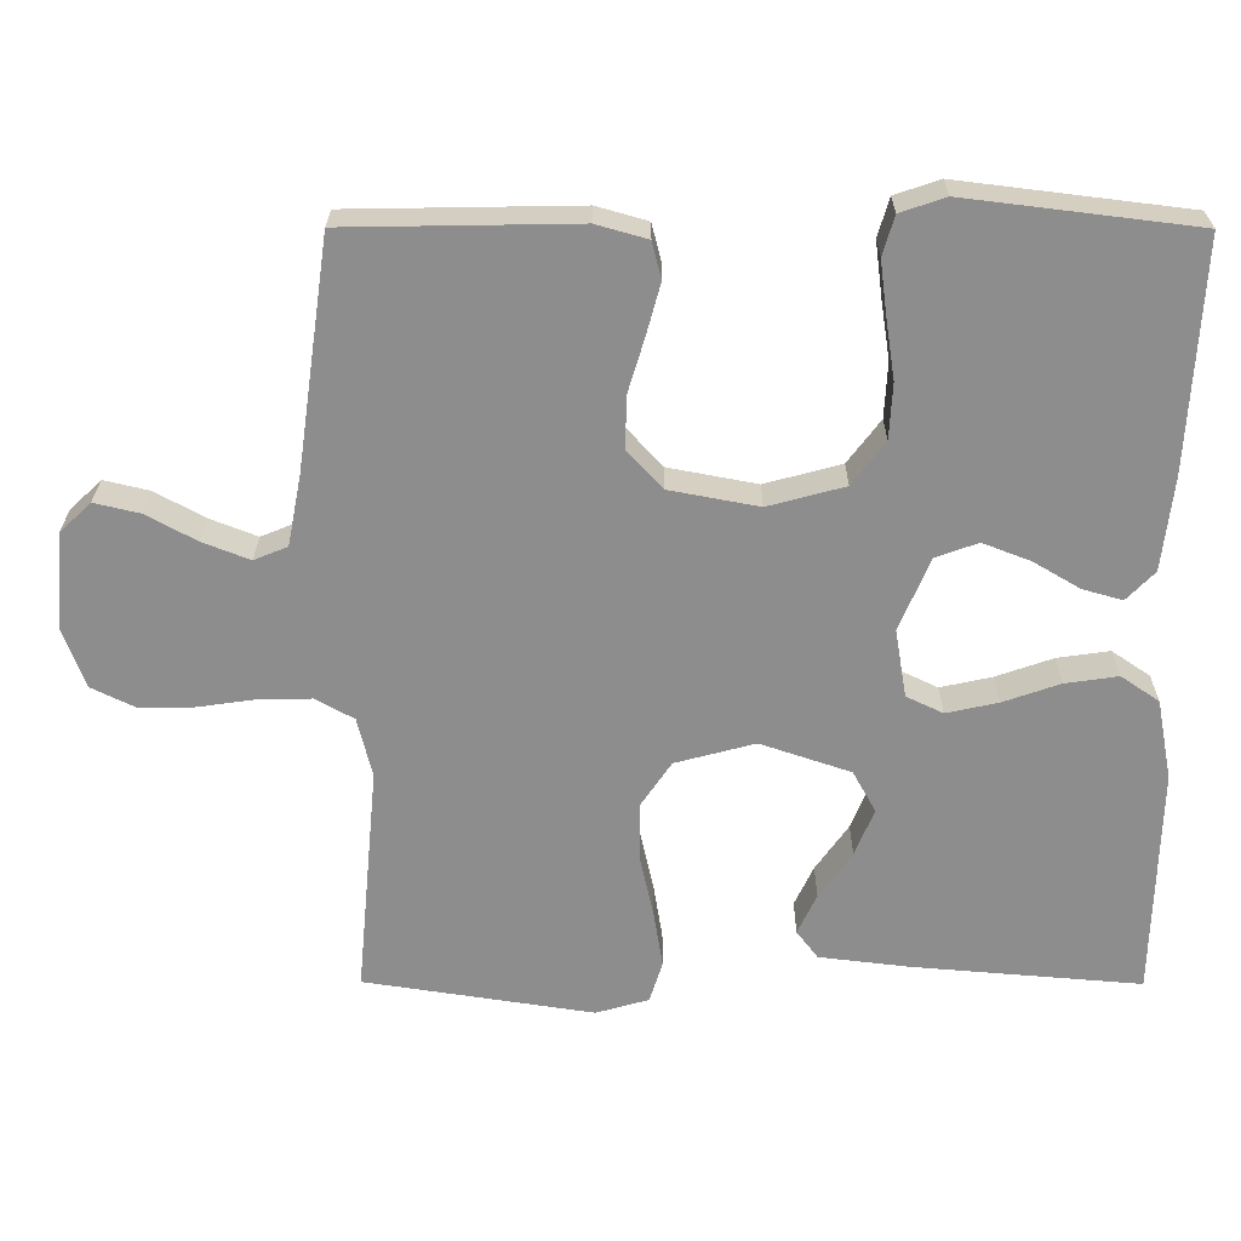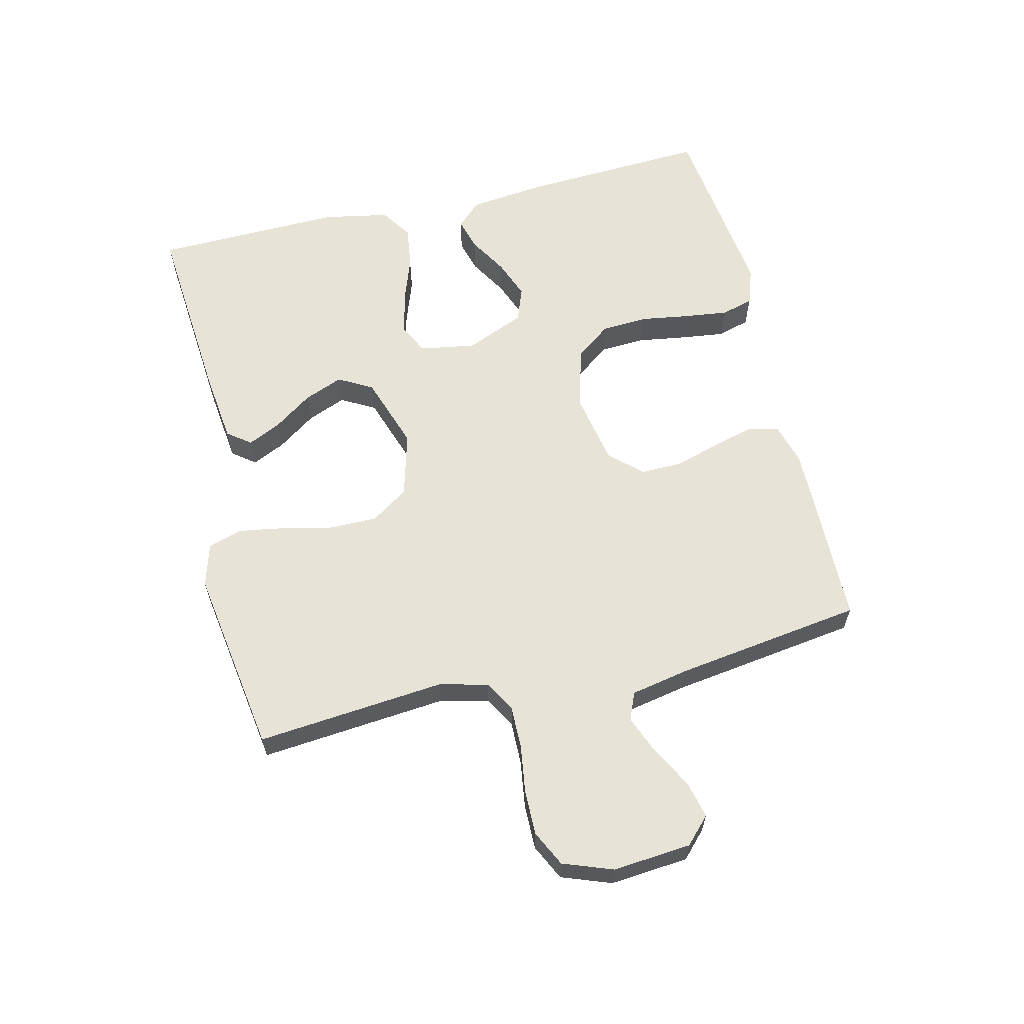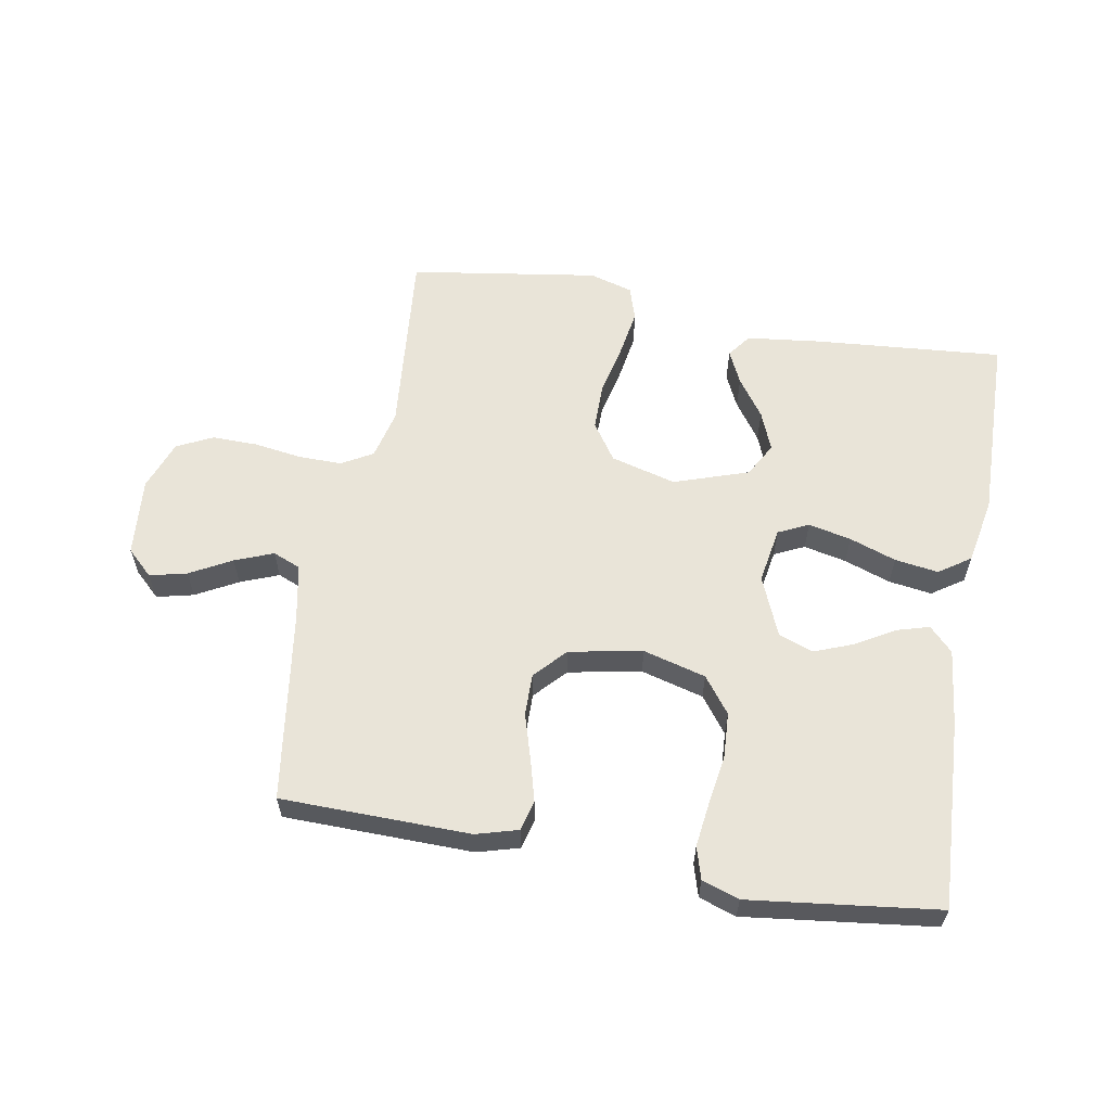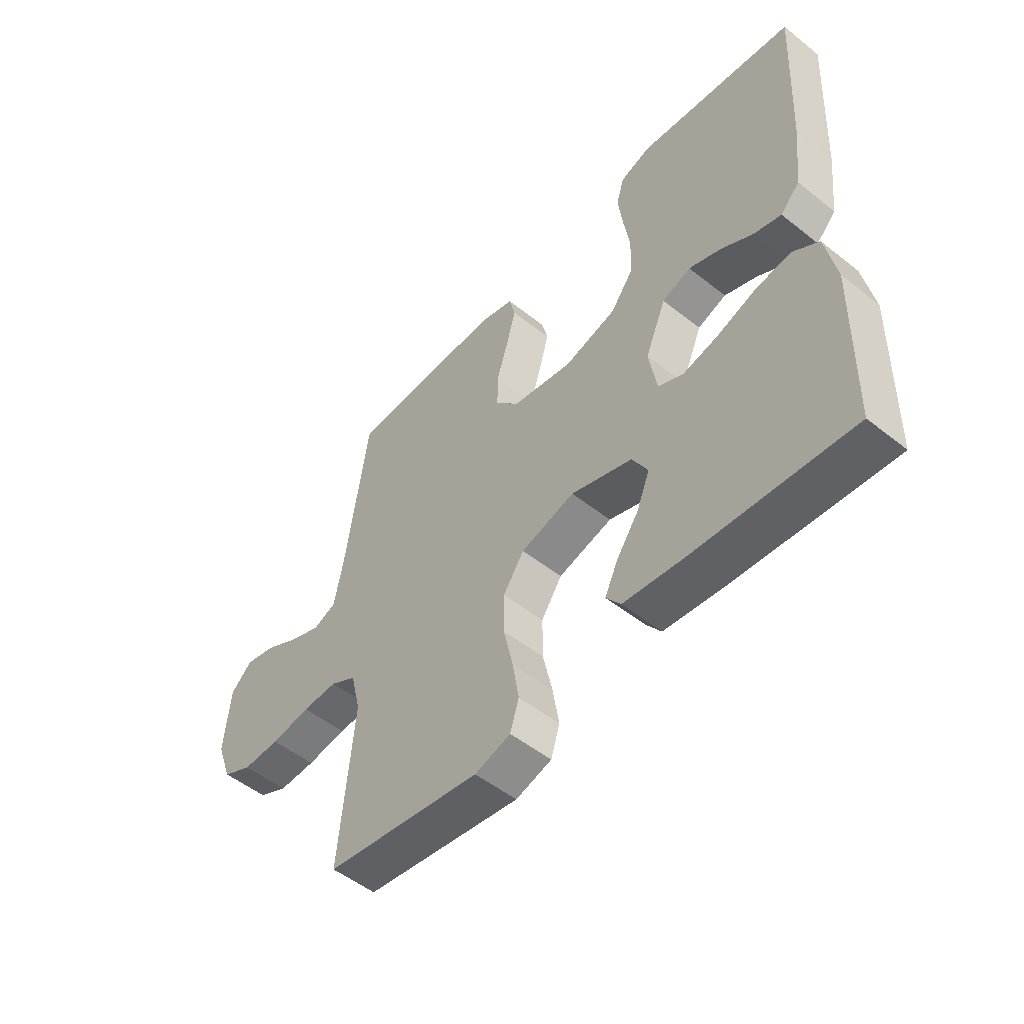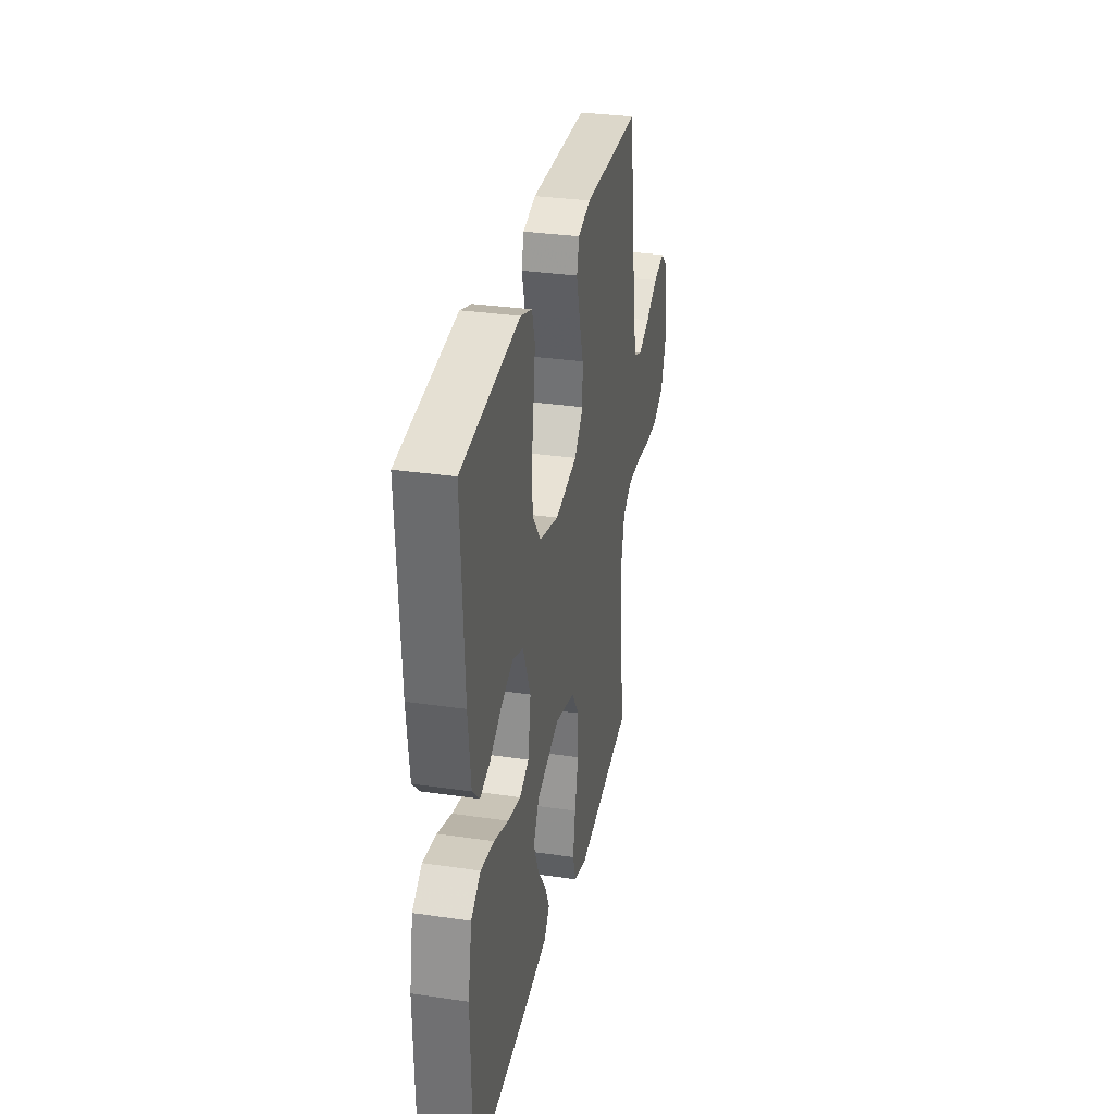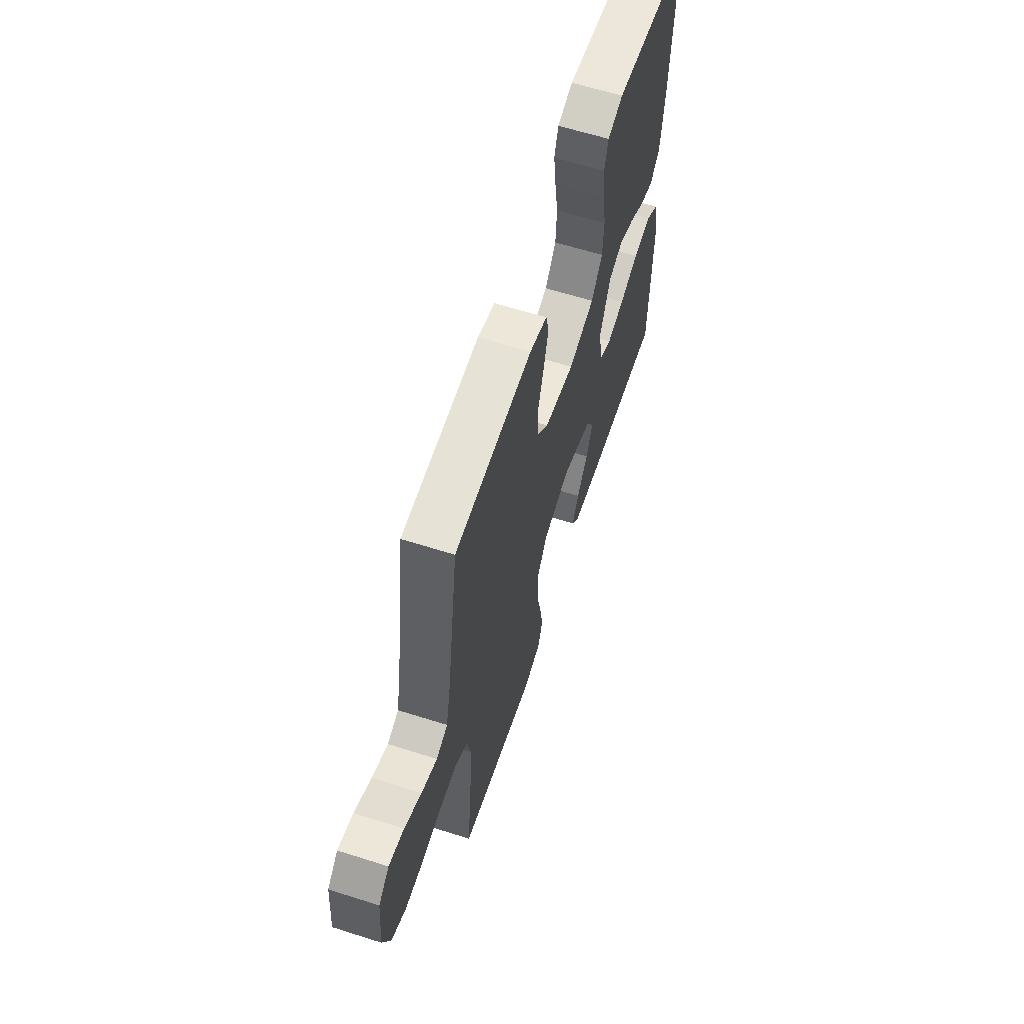
<metadata>
{"format":"obj","ext":"obj","renderer":"f3d","projection":"perspective","resolution":1024,"background":"white","views":[{"elev":25.3,"azim":0.3,"up":"+Z"},{"elev":61.7,"azim":-103.4,"up":"+Y"},{"elev":59.8,"azim":10.1,"up":"+Y"},{"elev":-51.7,"azim":49.3,"up":"+Z"},{"elev":31.7,"azim":101.7,"up":"+Z"},{"elev":62.0,"azim":-72.1,"up":"+Z"}]}
</metadata>
<code>
v -0.5 0.07 0.5
v -0.2 0.07 0.505
v -0.133 0.07 0.486
v -0.121 0.07 0.438
v -0.139 0.07 0.372
v -0.161 0.07 0.299
v -0.162 0.07 0.232
v -0.116 0.07 0.182
v 0 0.07 0.16
v 0.1 0.07 0.187
v 0.143 0.07 0.244
v 0.147 0.07 0.317
v 0.135 0.07 0.395
v 0.126 0.07 0.466
v 0.141 0.07 0.517
v 0.2 0.07 0.537
v 0.5 0.07 0.5
v 0.484 0.07 0.2
v 0.47 0.07 0.078
v 0.433 0.07 0.04
v 0.381 0.07 0.055
v 0.32 0.07 0.091
v 0.258 0.07 0.115
v 0.203 0.07 0.095
v 0.163 0.07 0
v 0.178 0.07 -0.089
v 0.226 0.07 -0.112
v 0.294 0.07 -0.097
v 0.368 0.07 -0.071
v 0.437 0.07 -0.061
v 0.487 0.07 -0.095
v 0.507 0.07 -0.2
v 0.5 0.07 -0.5
v 0.2 0.07 -0.475
v 0.083 0.07 -0.461
v 0.055 0.07 -0.424
v 0.08 0.07 -0.371
v 0.123 0.07 -0.31
v 0.148 0.07 -0.248
v 0.118 0.07 -0.194
v 0 0.07 -0.154
v -0.104 0.07 -0.182
v -0.144 0.07 -0.241
v -0.144 0.07 -0.317
v -0.126 0.07 -0.398
v -0.114 0.07 -0.472
v -0.131 0.07 -0.526
v -0.2 0.07 -0.546
v -0.5 0.07 -0.5
v -0.472 0.07 -0.2
v -0.491 0.07 -0.122
v -0.541 0.07 -0.094
v -0.609 0.07 -0.095
v -0.685 0.07 -0.106
v -0.757 0.07 -0.107
v -0.814 0.07 -0.079
v -0.843 0.07 0
v -0.832 0.07 0.125
v -0.791 0.07 0.164
v -0.732 0.07 0.15
v -0.666 0.07 0.114
v -0.605 0.07 0.09
v -0.561 0.07 0.108
v -0.543 0.07 0.2
v -0.5 0 0.5
v -0.2 0 0.505
v -0.133 0 0.486
v -0.121 0 0.438
v -0.139 0 0.372
v -0.161 0 0.299
v -0.162 0 0.232
v -0.116 0 0.182
v 0 0 0.16
v 0.1 0 0.187
v 0.143 0 0.244
v 0.147 0 0.317
v 0.135 0 0.395
v 0.126 0 0.466
v 0.141 0 0.517
v 0.2 0 0.537
v 0.5 0 0.5
v 0.484 0 0.2
v 0.47 0 0.078
v 0.433 0 0.04
v 0.381 0 0.055
v 0.32 0 0.091
v 0.258 0 0.115
v 0.203 0 0.095
v 0.163 0 0
v 0.178 0 -0.089
v 0.226 0 -0.112
v 0.294 0 -0.097
v 0.368 0 -0.071
v 0.437 0 -0.061
v 0.487 0 -0.095
v 0.507 0 -0.2
v 0.5 0 -0.5
v 0.2 0 -0.475
v 0.083 0 -0.461
v 0.055 0 -0.424
v 0.08 0 -0.371
v 0.123 0 -0.31
v 0.148 0 -0.248
v 0.118 0 -0.194
v 0 0 -0.154
v -0.104 0 -0.182
v -0.144 0 -0.241
v -0.144 0 -0.317
v -0.126 0 -0.398
v -0.114 0 -0.472
v -0.131 0 -0.526
v -0.2 0 -0.546
v -0.5 0 -0.5
v -0.472 0 -0.2
v -0.491 0 -0.122
v -0.541 0 -0.094
v -0.609 0 -0.095
v -0.685 0 -0.106
v -0.757 0 -0.107
v -0.814 0 -0.079
v -0.843 0 0
v -0.832 0 0.125
v -0.791 0 0.164
v -0.732 0 0.15
v -0.666 0 0.114
v -0.605 0 0.09
v -0.561 0 0.108
v -0.543 0 0.2
f 58 59 60 61
f 58 61 62
f 57 58 62
f 56 57 62
f 53 54 55 56
f 52 53 56 62
f 51 52 62 63
f 47 48 49 50
f 47 50 51
f 44 45 46 47
f 44 47 51 63
f 35 36 37 38
f 35 38 39
f 34 35 39
f 33 34 39
f 32 33 39 40
f 28 29 30 31
f 27 28 31 32
f 19 20 21 22
f 19 22 23
f 18 19 23
f 17 18 23 24
f 15 16 17 24
f 12 13 14 15
f 3 4 5 6
f 1 2 3 6
f 64 1 6 7
f 43 44 63 64
f 42 43 64 7
f 41 42 7 8
f 27 32 40 41
f 26 27 41
f 25 26 41 8
f 12 15 24 25
f 11 12 25
f 10 11 25
f 9 10 25
f 8 9 25
f 125 124 123 122
f 126 125 122
f 126 122 121
f 126 121 120
f 120 119 118 117
f 126 120 117 116
f 127 126 116 115
f 114 113 112 111
f 115 114 111
f 111 110 109 108
f 127 115 111 108
f 102 101 100 99
f 103 102 99
f 103 99 98
f 103 98 97
f 104 103 97 96
f 95 94 93 92
f 96 95 92 91
f 86 85 84 83
f 87 86 83
f 87 83 82
f 88 87 82 81
f 88 81 80 79
f 79 78 77 76
f 70 69 68 67
f 70 67 66 65
f 71 70 65 128
f 128 127 108 107
f 71 128 107 106
f 72 71 106 105
f 105 104 96 91
f 105 91 90
f 72 105 90 89
f 89 88 79 76
f 89 76 75
f 89 75 74
f 89 74 73
f 89 73 72
f 1 65 66 2
f 2 66 67 3
f 3 67 68 4
f 4 68 69 5
f 5 69 70 6
f 6 70 71 7
f 7 71 72 8
f 8 72 73 9
f 9 73 74 10
f 10 74 75 11
f 11 75 76 12
f 12 76 77 13
f 13 77 78 14
f 14 78 79 15
f 15 79 80 16
f 16 80 81 17
f 17 81 82 18
f 18 82 83 19
f 19 83 84 20
f 20 84 85 21
f 21 85 86 22
f 22 86 87 23
f 23 87 88 24
f 24 88 89 25
f 25 89 90 26
f 26 90 91 27
f 27 91 92 28
f 28 92 93 29
f 29 93 94 30
f 30 94 95 31
f 31 95 96 32
f 32 96 97 33
f 33 97 98 34
f 34 98 99 35
f 35 99 100 36
f 36 100 101 37
f 37 101 102 38
f 38 102 103 39
f 39 103 104 40
f 40 104 105 41
f 41 105 106 42
f 42 106 107 43
f 43 107 108 44
f 44 108 109 45
f 45 109 110 46
f 46 110 111 47
f 47 111 112 48
f 48 112 113 49
f 49 113 114 50
f 50 114 115 51
f 51 115 116 52
f 52 116 117 53
f 53 117 118 54
f 54 118 119 55
f 55 119 120 56
f 56 120 121 57
f 57 121 122 58
f 58 122 123 59
f 59 123 124 60
f 60 124 125 61
f 61 125 126 62
f 62 126 127 63
f 63 127 128 64
f 64 128 65 1

</code>
